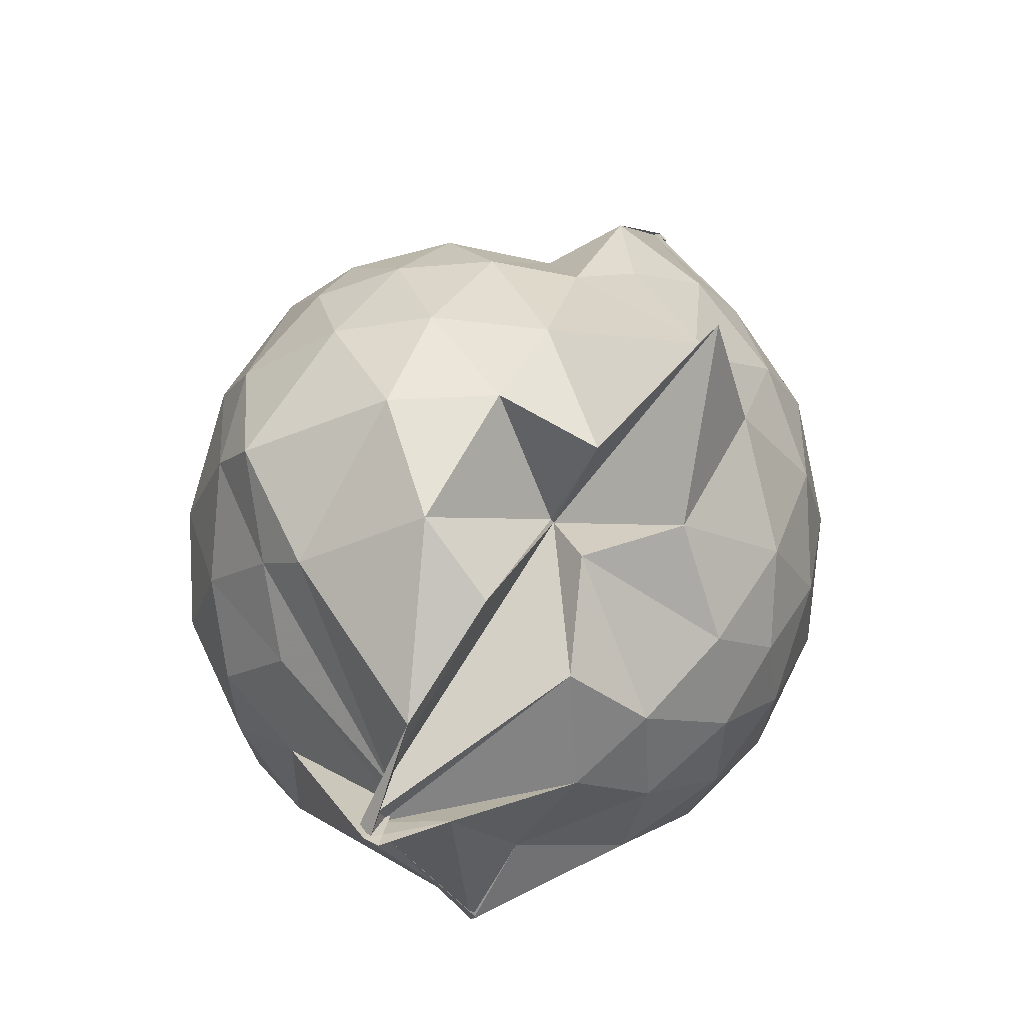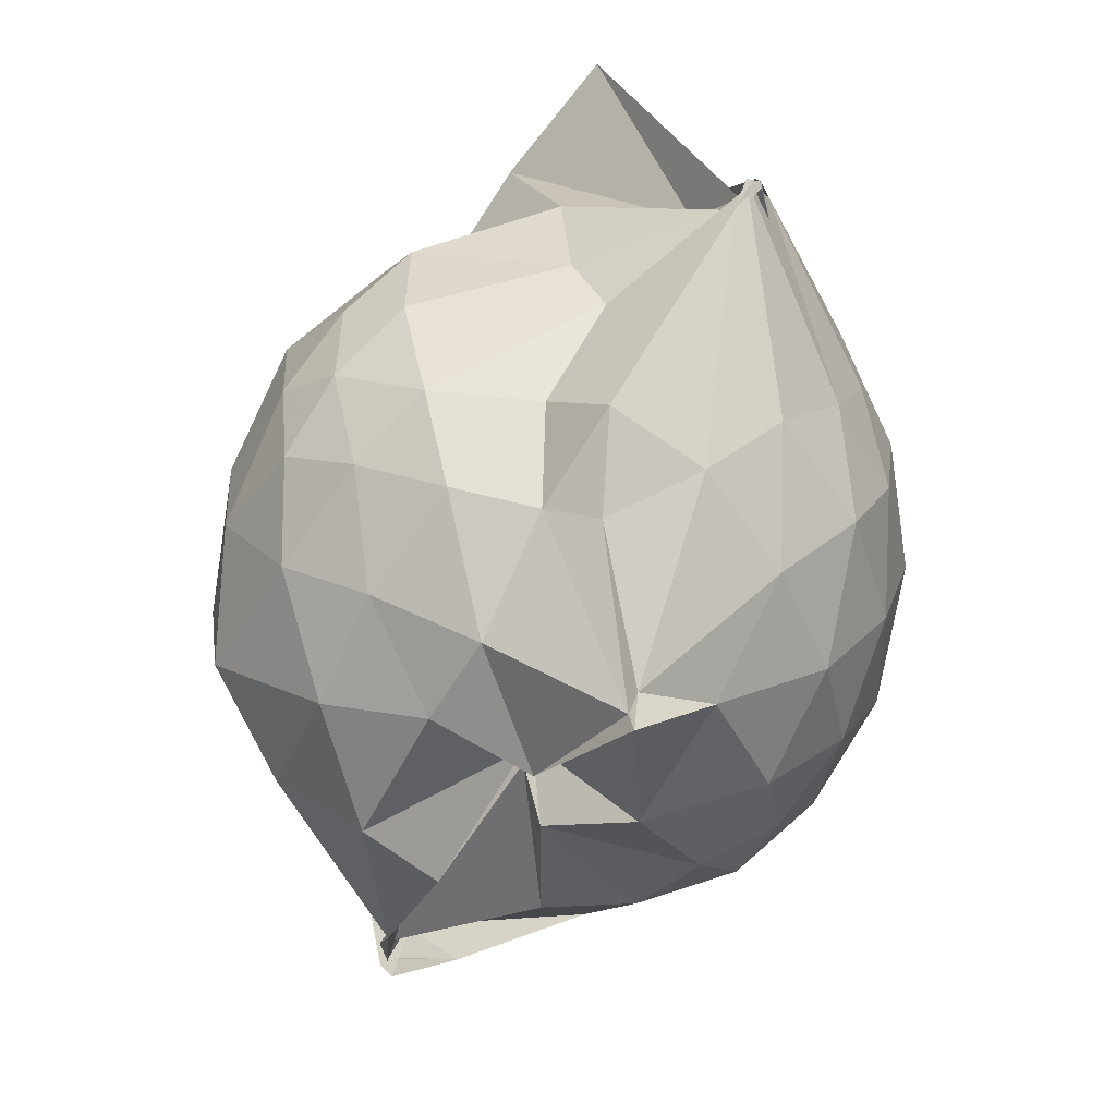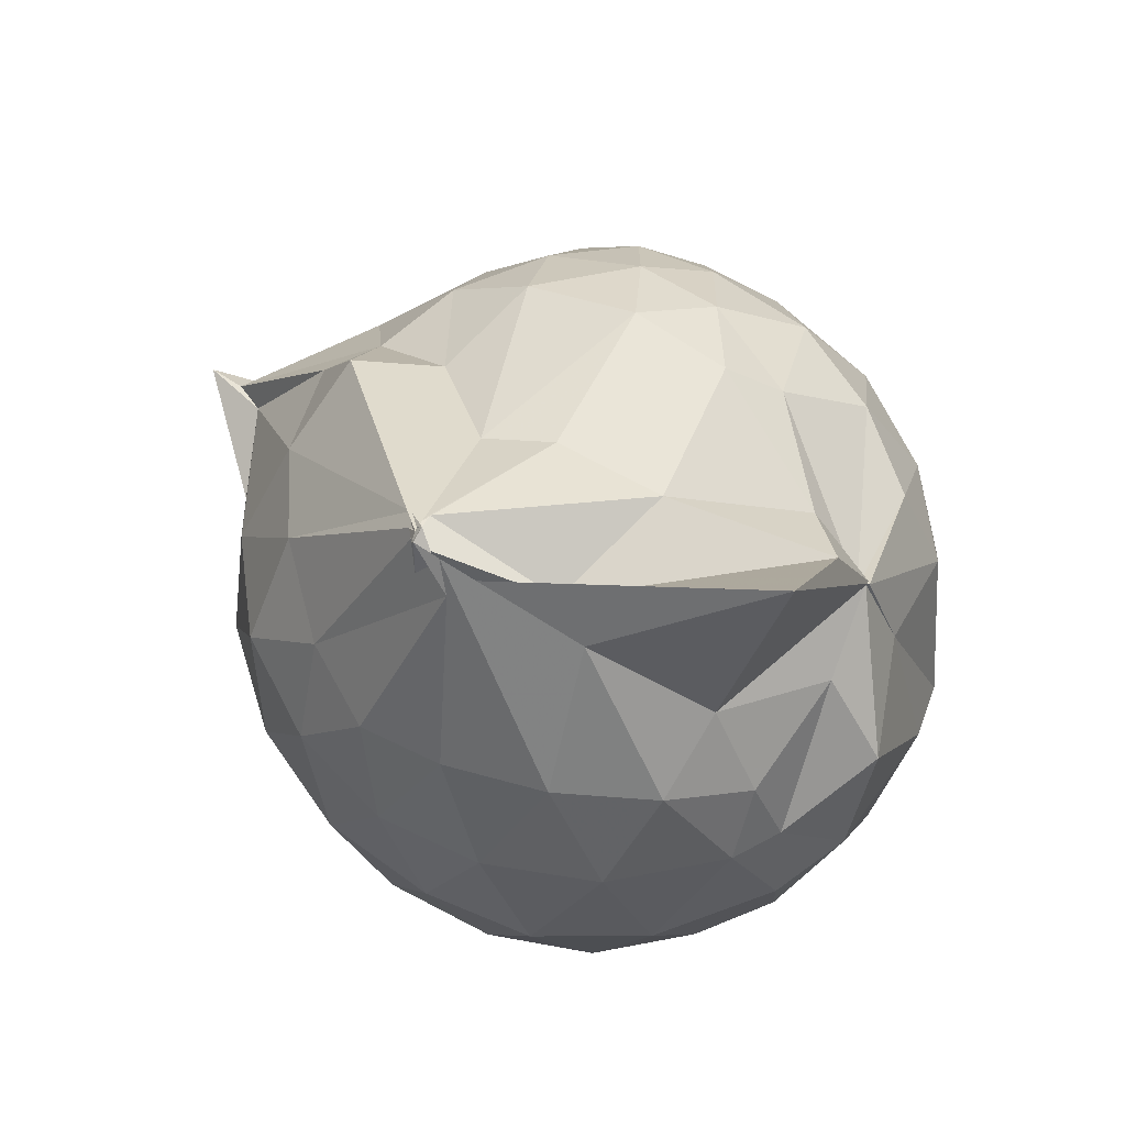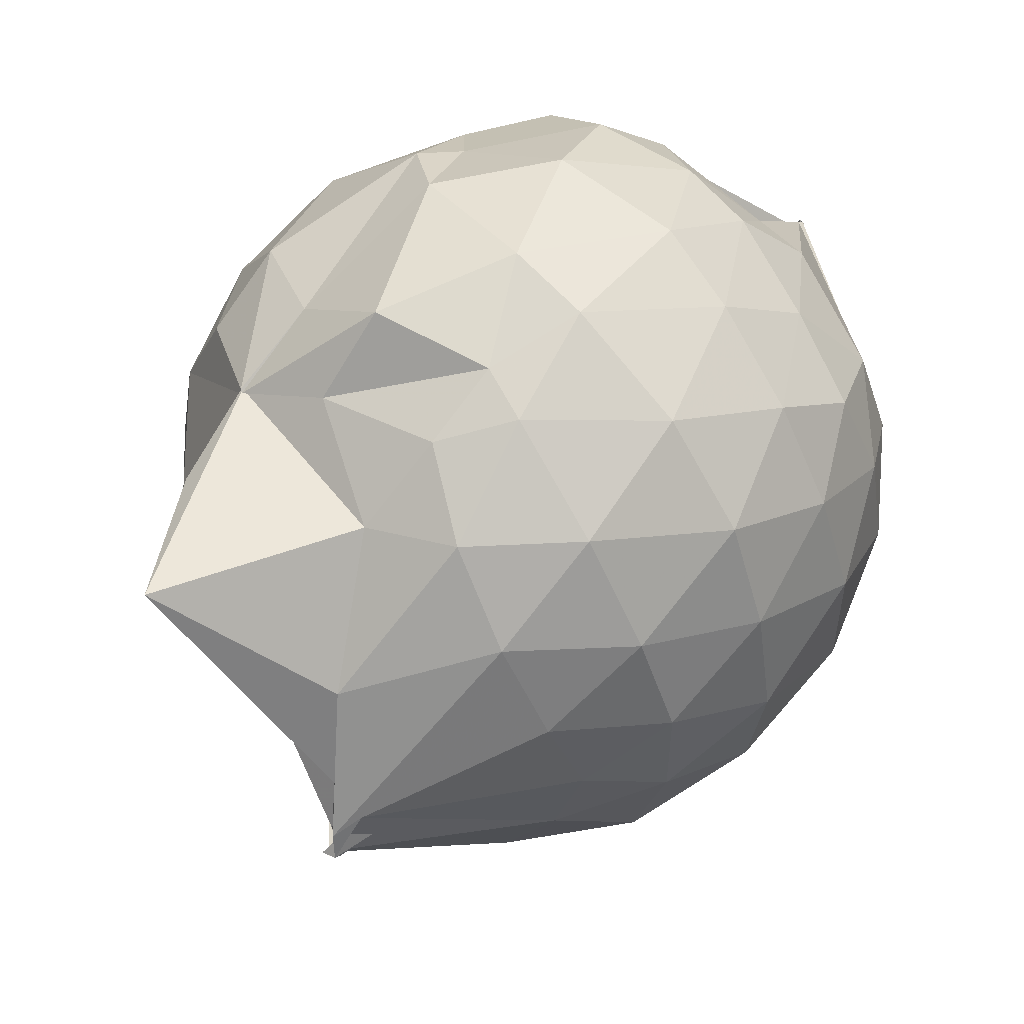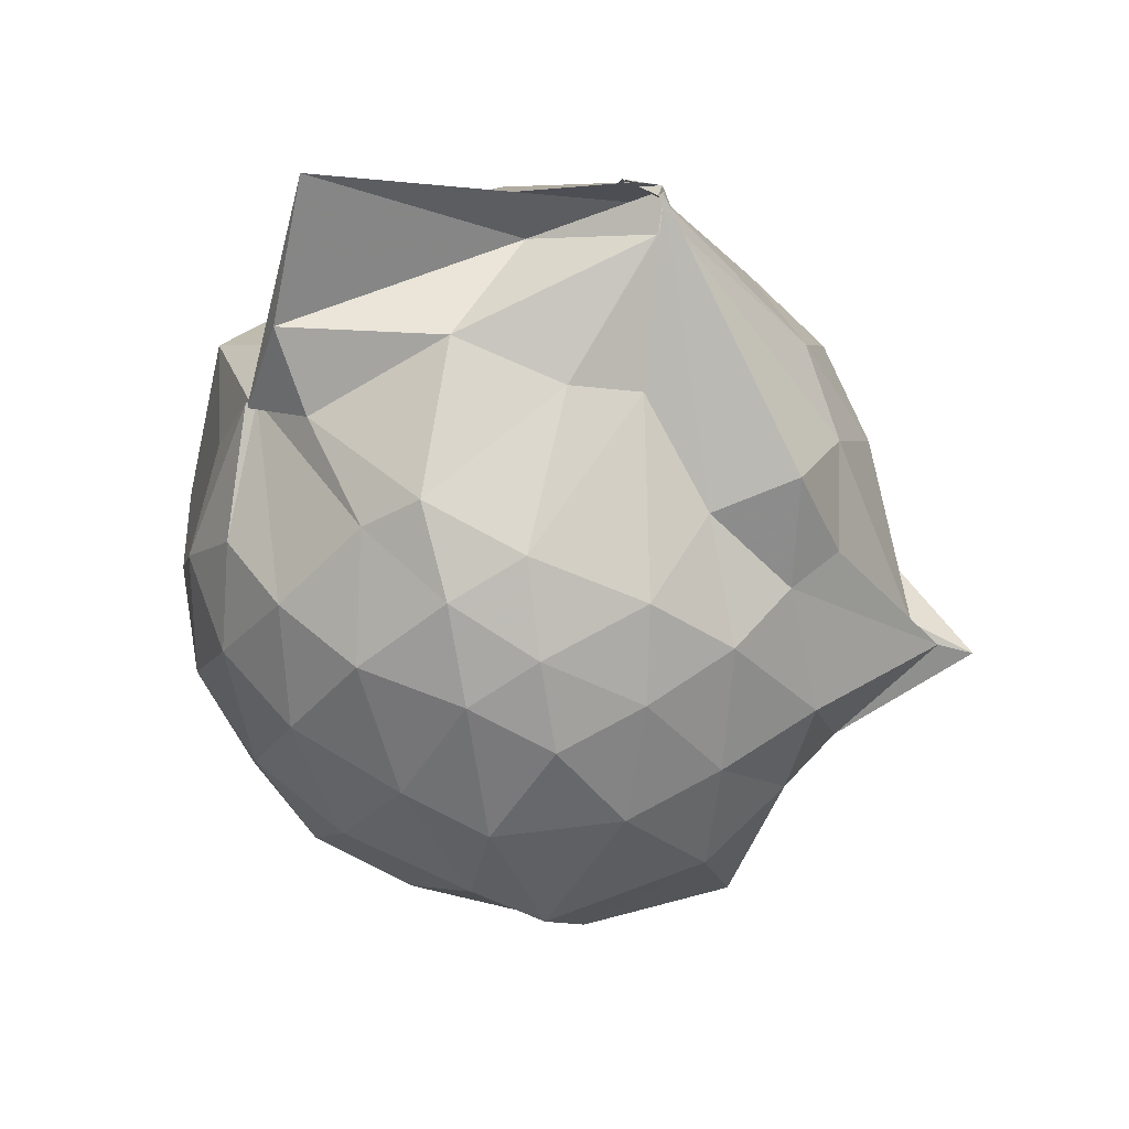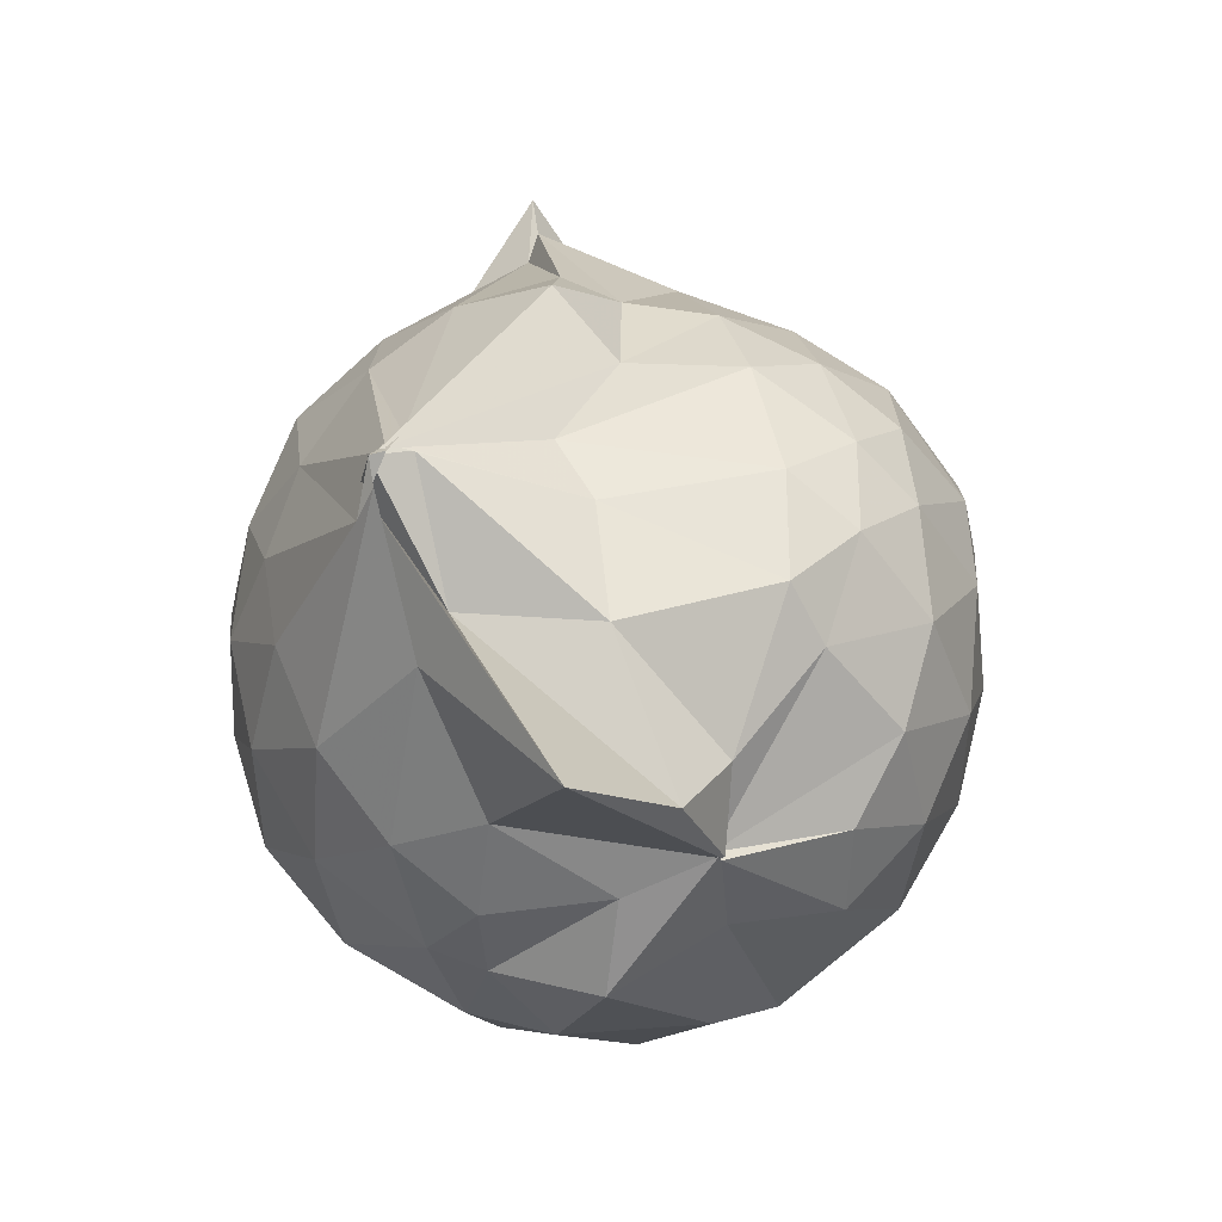
<metadata>
{"format":"obj","ext":"obj","renderer":"f3d","projection":"perspective","resolution":1024,"background":"white","views":[{"elev":-26.3,"azim":-13.0,"up":"+Z"},{"elev":25.1,"azim":6.9,"up":"+Z"},{"elev":67.5,"azim":135.8,"up":"+Z"},{"elev":53.1,"azim":47.5,"up":"+Y"},{"elev":61.0,"azim":-58.0,"up":"+Z"},{"elev":72.3,"azim":-174.3,"up":"+Z"}]}
</metadata>
<code>
v 0.4189 -0.3853 1.739
v -0.03148 -0.1203 -0.2821
v 0.7646 -0.2811 1.261
v 0.7067 -0.07211 1.321
v 0.5859 0.1509 1.352
v 0.4093 0.3358 1.322
v 0.2187 0.444 1.223
v -0.07338 0.3951 1.296
v -0.2702 0.3047 1.38
v -0.2769 0.3112 1.377
v -0.5519 0.1864 1.244
v -0.6399 -0.02532 1.283
v -0.6831 -0.2709 1.294
v -0.6351 -0.5345 1.288
v -0.5903 -0.7435 1.204
v -0.3974 -0.8633 1.243
v -0.1644 -0.9578 1.24
v 0.05718 -0.9826 1.208
v 0.2001 -1.029 1.211
v 0.4216 -0.8996 1.288
v 0.5858 -0.7111 1.337
v 0.7112 -0.4881 1.299
v 0.8467 -0.1496 1.06
v 0.7611 0.1007 1.09
v 0.5912 0.3323 1.097
v 0.3307 0.4936 1.066
v 0.1964 0.5242 1.034
v -0.06367 0.5738 1.138
v -0.3045 0.3978 1.157
v -0.5575 0.3202 1.059
v -0.7175 0.1084 1.039
v -0.7995 -0.1457 1.051
v -0.7978 -0.4516 1.036
v -0.7636 -0.6695 0.982
v -0.5686 -0.9179 0.997
v -0.3399 -1.041 0.9978
v -0.06211 -1.142 0.94
v 0.2878 -1.293 0.8617
v 0.3012 -1.211 0.8732
v 0.6021 -0.9068 1.043
v 0.7666 -0.6827 1.079
v 0.843 -0.4217 1.057
v 0.8507 -0.001824 0.7895
v 0.7449 0.2487 0.7909
v 0.5368 0.451 0.795
v 0.249 0.5815 0.8072
v 0.04279 0.6106 0.8091
v -0.2985 0.5453 0.7722
v -0.4464 0.4761 0.6844
v -0.6955 0.242 0.754
v -0.8149 -0.01819 0.7463
v -0.8571 -0.3036 0.7383
v -0.8159 -0.6437 0.7262
v -0.7702 -0.8228 0.6756
v -0.4555 -1.078 0.724
v -0.1862 -1.143 0.7368
v 0.05829 -1.157 0.6104
v 0.3089 -1.377 0.8676
v 0.4701 -1.081 0.7844
v 0.7171 -0.8433 0.768
v 0.8516 -0.5789 0.7797
v 0.8991 -0.2895 0.7844
v 0.7684 0.1176 0.5081
v 0.6157 0.3335 0.5116
v 0.3917 0.4732 0.4848
v 0.1878 0.5501 0.4648
v -0.1343 0.5649 0.5035
v -0.404 0.4382 0.572
v -0.5291 0.3274 0.4602
v -0.7237 0.08758 0.4482
v -0.8203 -0.1737 0.4747
v -0.8014 -0.4493 0.48
v -0.6967 -0.7033 0.4256
v -0.6254 -0.8455 0.3708
v -0.3598 -1.104 0.4005
v 0.004542 -0.8946 0.5354
v 0.01712 -0.8732 0.5372
v 0.2962 -1.082 0.4609
v 0.5923 -0.925 0.4943
v 0.7624 -0.7049 0.5066
v 0.8426 -0.4472 0.4755
v 0.8483 -0.1482 0.4812
v 0.6288 0.1872 0.298
v 0.429 0.3065 0.2587
v 0.1829 0.3935 0.2066
v 0.01194 0.4396 0.216
v -0.2453 0.4429 0.2697
v -0.4446 0.3135 0.2457
v -0.587 0.127 0.2014
v -0.6685 -0.09412 0.2146
v -0.7313 -0.3196 0.2673
v -0.6241 -0.5752 0.219
v -0.3476 -0.6348 -0.111
v -0.3509 -0.8797 -0.04558
v -0.1925 -1.033 0.2285
v 0.003068 -0.9266 0.5112
v 0.05405 -1.005 0.3871
v 0.4335 -0.9054 0.243
v 0.619 -0.768 0.2943
v 0.6963 -0.5648 0.2372
v 0.7332 -0.3032 0.2145
v 0.7056 -0.03478 0.2422
v 0.5177 -0.2279 1.724
v 0.4852 -0.2821 1.786
v 0.3671 0.03931 1.649
v 0.2048 0.2912 1.417
v -0.2785 0.3055 1.371
v -0.2835 0.3016 1.37
v -0.2548 0.2949 1.371
v -0.4506 -0.1396 1.466
v -0.5047 -0.4059 1.452
v -0.4849 -0.636 1.373
v -0.2433 -0.7748 1.401
v 0.0385 -0.7638 1.382
v 0.2019 -0.9075 1.438
v 0.4451 -0.4154 1.753
v 0.4669 -0.3536 1.807
v 0.5022 -0.3435 1.798
v 0.5272 -0.3177 1.679
v 0.03833 0.3194 1.898
v -0.1858 0.268 1.613
v -0.2789 0.1253 1.475
v -0.3622 -0.2462 1.556
v -0.3352 -0.5081 1.508
v 0.1528 -0.5139 1.537
v 0.482 -0.3595 1.799
v 0.501 -0.3515 1.783
v 0.504 -0.3484 1.784
v 0.3214 -0.08942 1.619
v -0.006232 -0.09541 1.641
v 0.05198 -0.3721 1.582
v 0.4782 -0.384 1.766
v 0.5156 0.08061 0.0965
v 0.2485 0.217 0.05064
v 0.09069 0.1942 0.03146
v -0.1921 0.2969 0.09784
v -0.3582 0.1442 0.03
v -0.5021 -0.1241 -0.009983
v -0.5562 -0.3422 0.06767
v -0.3209 -0.5661 -0.1373
v -0.3979 -0.6629 -0.2627
v -0.421 -0.6415 -0.2218
v 0.04364 -0.9186 0.1011
v 0.2697 -0.8004 0.05507
v 0.5129 -0.6966 0.1032
v 0.5611 -0.4498 0.04206
v 0.5685 -0.1642 0.04307
v 0.3154 -0.04524 -0.05917
v -0.02508 -0.1134 -0.2668
v -0.03397 -0.1308 -0.189
v -0.01762 -0.1256 -0.2566
v -0.4159 -0.6722 -0.2674
v -0.3825 -0.6923 -0.2905
v -0.3617 -0.5928 -0.1944
v 0.1234 -0.6611 -0.07774
v 0.3375 -0.5656 -0.05574
v 0.3369 -0.3149 -0.1119
v -0.02473 -0.1257 -0.283
v -0.01655 -0.1273 -0.2808
v -0.3666 -0.6633 -0.2517
v -0.2049 -0.6993 -0.2177
v 0.04209 -0.3424 -0.1427
f 3 23 4
f 4 23 24
f 4 24 5
f 5 24 25
f 5 25 6
f 6 25 26
f 6 26 7
f 7 26 27
f 7 27 8
f 8 27 28
f 8 28 9
f 9 28 29
f 9 29 10
f 10 29 30
f 10 30 11
f 11 30 31
f 11 31 12
f 12 31 32
f 12 32 13
f 13 32 33
f 13 33 14
f 14 33 34
f 14 34 15
f 15 34 35
f 15 35 16
f 16 35 36
f 16 36 17
f 17 36 37
f 17 37 18
f 18 37 38
f 18 38 19
f 19 38 39
f 19 39 20
f 20 39 40
f 20 40 21
f 21 40 41
f 21 41 22
f 22 41 42
f 22 42 3
f 3 42 23
f 23 43 24
f 24 43 44
f 24 44 25
f 25 44 45
f 25 45 26
f 26 45 46
f 26 46 27
f 27 46 47
f 27 47 28
f 28 47 48
f 28 48 29
f 29 48 49
f 29 49 30
f 30 49 50
f 30 50 31
f 31 50 51
f 31 51 32
f 32 51 52
f 32 52 33
f 33 52 53
f 33 53 34
f 34 53 54
f 34 54 35
f 35 54 55
f 35 55 36
f 36 55 56
f 36 56 37
f 37 56 57
f 37 57 38
f 38 57 58
f 38 58 39
f 39 58 59
f 39 59 40
f 40 59 60
f 40 60 41
f 41 60 61
f 41 61 42
f 42 61 62
f 42 62 23
f 23 62 43
f 43 63 44
f 44 63 64
f 44 64 45
f 45 64 65
f 45 65 46
f 46 65 66
f 46 66 47
f 47 66 67
f 47 67 48
f 48 67 68
f 48 68 49
f 49 68 69
f 49 69 50
f 50 69 70
f 50 70 51
f 51 70 71
f 51 71 52
f 52 71 72
f 52 72 53
f 53 72 73
f 53 73 54
f 54 73 74
f 54 74 55
f 55 74 75
f 55 75 56
f 56 75 76
f 56 76 57
f 57 76 77
f 57 77 58
f 58 77 78
f 58 78 59
f 59 78 79
f 59 79 60
f 60 79 80
f 60 80 61
f 61 80 81
f 61 81 62
f 62 81 82
f 62 82 43
f 43 82 63
f 63 83 64
f 64 83 84
f 64 84 65
f 65 84 85
f 65 85 66
f 66 85 86
f 66 86 67
f 67 86 87
f 67 87 68
f 68 87 88
f 68 88 69
f 69 88 89
f 69 89 70
f 70 89 90
f 70 90 71
f 71 90 91
f 71 91 72
f 72 91 92
f 72 92 73
f 73 92 93
f 73 93 74
f 74 93 94
f 74 94 75
f 75 94 95
f 75 95 76
f 76 95 96
f 76 96 77
f 77 96 97
f 77 97 78
f 78 97 98
f 78 98 79
f 79 98 99
f 79 99 80
f 80 99 100
f 80 100 81
f 81 100 101
f 81 101 82
f 82 101 102
f 82 102 63
f 63 102 83
f 103 104 118
f 104 119 118
f 104 105 119
f 105 120 119
f 105 106 120
f 106 107 120
f 107 121 120
f 107 108 121
f 108 122 121
f 108 109 122
f 109 110 122
f 110 123 122
f 110 111 123
f 111 124 123
f 111 112 124
f 112 113 124
f 113 125 124
f 113 114 125
f 114 126 125
f 114 115 126
f 115 116 126
f 116 127 126
f 116 117 127
f 117 118 127
f 117 103 118
f 118 119 128
f 119 129 128
f 119 120 129
f 120 121 129
f 121 130 129
f 121 122 130
f 122 123 130
f 123 131 130
f 123 124 131
f 124 125 131
f 125 132 131
f 125 126 132
f 126 127 132
f 127 128 132
f 127 118 128
f 133 148 134
f 134 148 149
f 134 149 135
f 135 149 150
f 135 150 136
f 136 150 137
f 137 150 151
f 137 151 138
f 138 151 152
f 138 152 139
f 139 152 140
f 140 152 153
f 140 153 141
f 141 153 154
f 141 154 142
f 142 154 143
f 143 154 155
f 143 155 144
f 144 155 156
f 144 156 145
f 145 156 146
f 146 156 157
f 146 157 147
f 147 157 148
f 147 148 133
f 148 158 149
f 149 158 159
f 149 159 150
f 150 159 151
f 151 159 160
f 151 160 152
f 152 160 153
f 153 160 161
f 153 161 154
f 154 161 155
f 155 161 162
f 155 162 156
f 156 162 157
f 157 162 158
f 157 158 148
f 3 4 103
f 103 4 104
f 4 5 104
f 104 5 105
f 5 6 105
f 105 6 106
f 6 7 106
f 7 8 106
f 106 8 107
f 8 9 107
f 107 9 108
f 9 10 108
f 108 10 109
f 10 11 109
f 11 12 109
f 109 12 110
f 12 13 110
f 110 13 111
f 13 14 111
f 111 14 112
f 14 15 112
f 15 16 112
f 112 16 113
f 16 17 113
f 113 17 114
f 17 18 114
f 114 18 115
f 18 19 115
f 19 20 115
f 115 20 116
f 20 21 116
f 116 21 117
f 21 22 117
f 117 22 103
f 22 3 103
f 83 133 84
f 84 133 134
f 84 134 85
f 85 134 135
f 85 135 86
f 86 135 136
f 86 136 87
f 87 136 88
f 88 136 137
f 88 137 89
f 89 137 138
f 89 138 90
f 90 138 139
f 90 139 91
f 91 139 92
f 92 139 140
f 92 140 93
f 93 140 141
f 93 141 94
f 94 141 142
f 94 142 95
f 95 142 96
f 96 142 143
f 96 143 97
f 97 143 144
f 97 144 98
f 98 144 145
f 98 145 99
f 99 145 100
f 100 145 146
f 100 146 101
f 101 146 147
f 101 147 102
f 102 147 133
f 102 133 83
f 128 129 1
f 129 130 1
f 130 131 1
f 131 132 1
f 132 128 1
f 159 158 2
f 160 159 2
f 161 160 2
f 162 161 2
f 158 162 2

</code>
